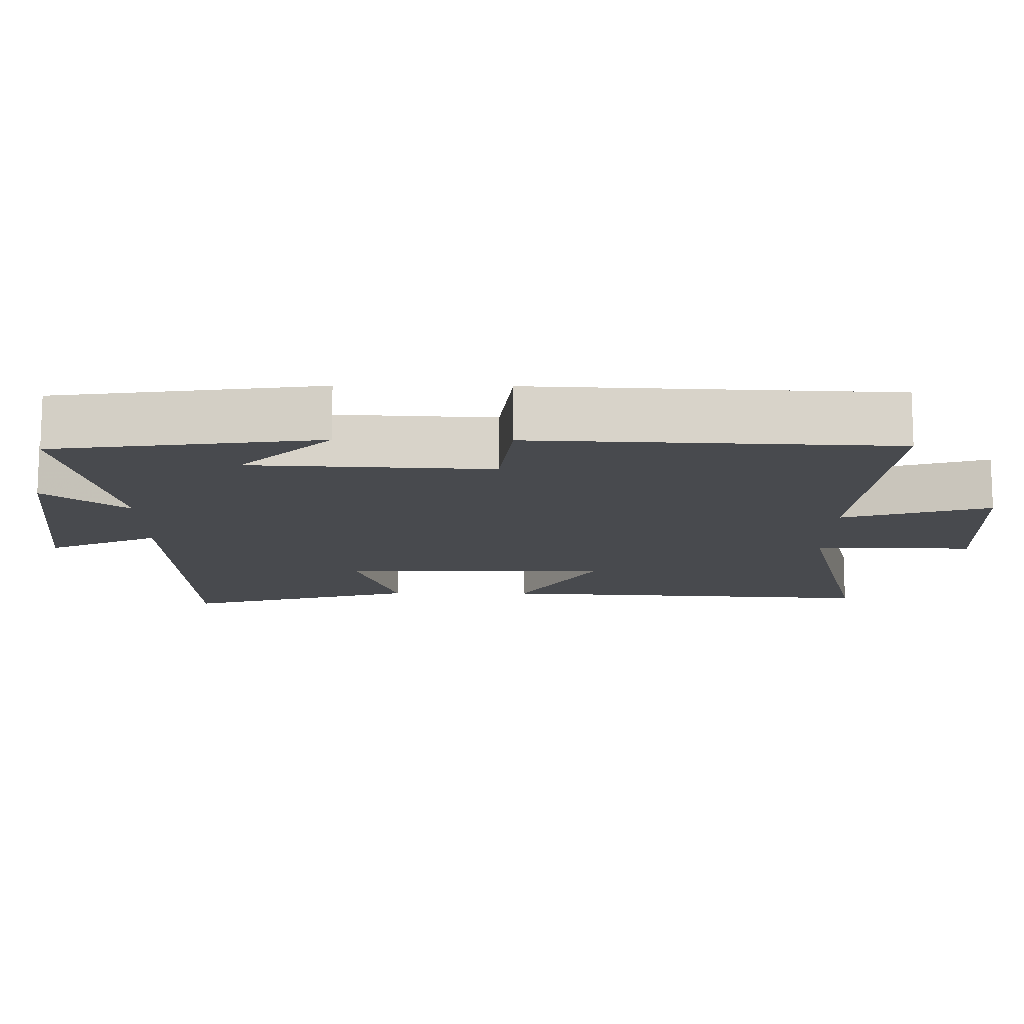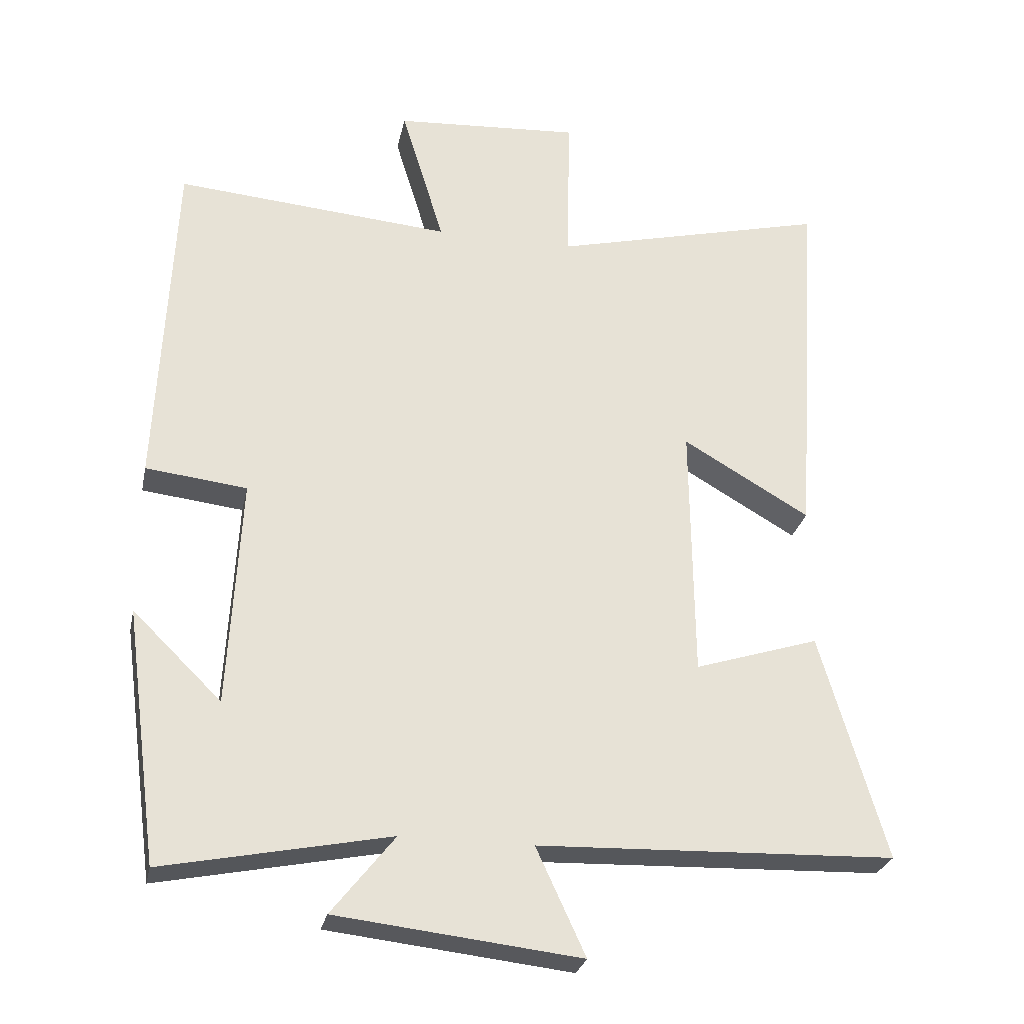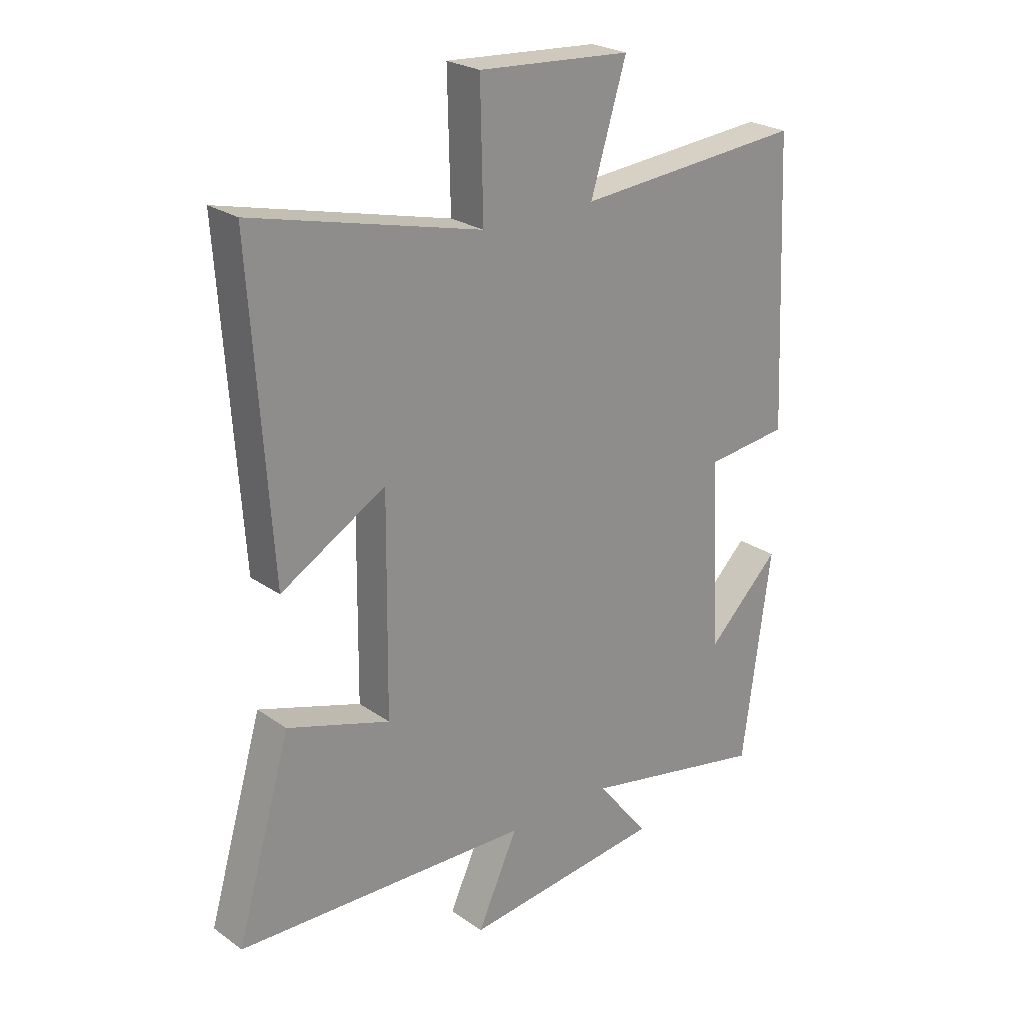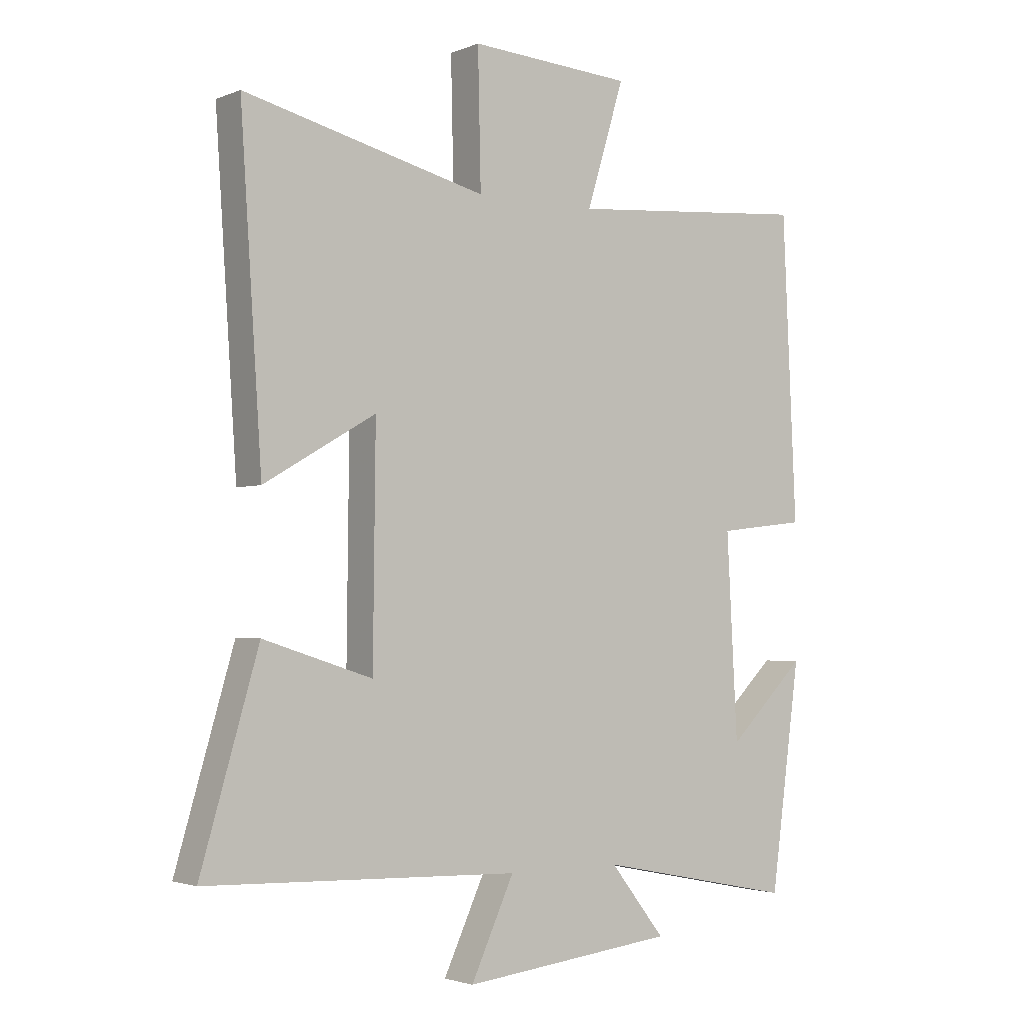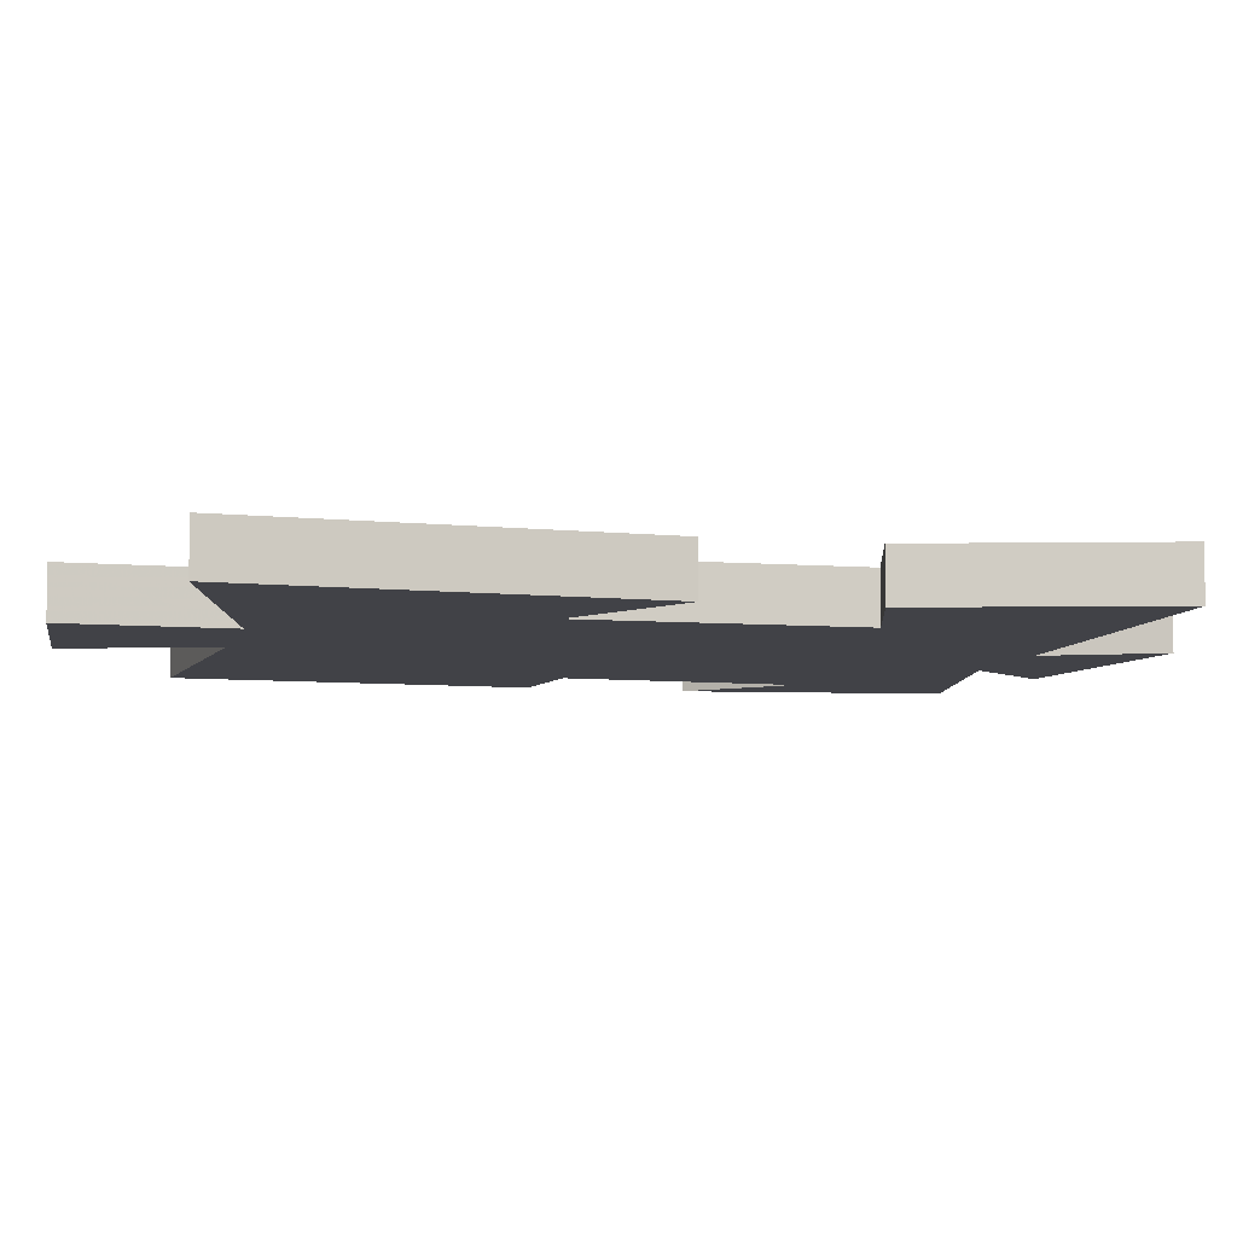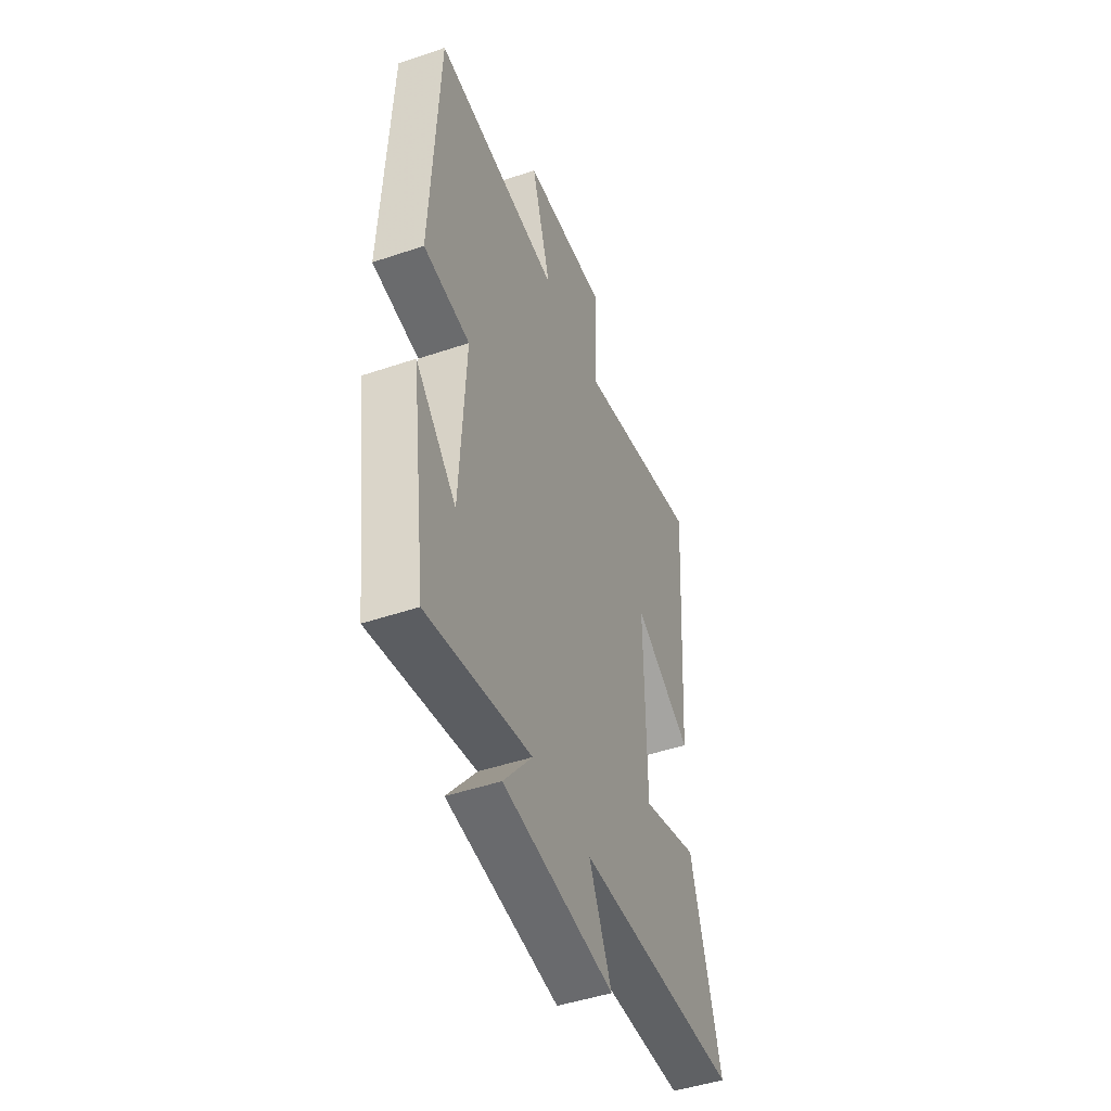
<metadata>
{"format":"obj","ext":"obj","renderer":"f3d","projection":"perspective","resolution":1024,"background":"white","views":[{"elev":-13.0,"azim":-90.6,"up":"+Y"},{"elev":-27.4,"azim":-11.7,"up":"+Z"},{"elev":24.5,"azim":138.8,"up":"+Z"},{"elev":-2.5,"azim":143.7,"up":"+Z"},{"elev":-6.8,"azim":76.1,"up":"+Y"},{"elev":-47.4,"azim":-69.1,"up":"+Z"}]}
</metadata>
<code>
v 0.596 0.07 -0.482
v 0.073 0.07 -0.5
v 0.145 0.07 -0.656
v -0.211 0.07 -0.616
v -0.119 0.07 -0.5
v -0.45 0.07 -0.567
v -0.5 0.07 -0.196
v -0.37 0.07 -0.323
v -0.352 0.07 0.013
v -0.5 0.07 0.03
v -0.477 0.07 0.533
v -0.073 0.07 0.5
v -0.136 0.07 0.706
v 0.136 0.07 0.724
v 0.131 0.07 0.5
v 0.536 0.07 0.6
v 0.5 0.07 0.058
v 0.314 0.07 0.166
v 0.318 0.07 -0.21
v 0.5 0.07 -0.152
v 0.596 0 -0.482
v 0.073 0 -0.5
v 0.145 0 -0.656
v -0.211 0 -0.616
v -0.119 0 -0.5
v -0.45 0 -0.567
v -0.5 0 -0.196
v -0.37 0 -0.323
v -0.352 0 0.013
v -0.5 0 0.03
v -0.477 0 0.533
v -0.073 0 0.5
v -0.136 0 0.706
v 0.136 0 0.724
v 0.131 0 0.5
v 0.536 0 0.6
v 0.5 0 0.058
v 0.314 0 0.166
v 0.318 0 -0.21
v 0.5 0 -0.152
f 19 20 1 2
f 18 19 2
f 15 16 17 18
f 15 18 2
f 12 13 14 15
f 12 15 2
f 9 10 11 12
f 8 9 12 2
f 6 7 8
f 5 6 8
f 5 8 2 3
f 3 4 5
f 22 21 40 39
f 22 39 38
f 38 37 36 35
f 22 38 35
f 35 34 33 32
f 22 35 32
f 32 31 30 29
f 22 32 29 28
f 28 27 26
f 28 26 25
f 23 22 28 25
f 25 24 23
f 1 21 22 2
f 2 22 23 3
f 3 23 24 4
f 4 24 25 5
f 5 25 26 6
f 6 26 27 7
f 7 27 28 8
f 8 28 29 9
f 9 29 30 10
f 10 30 31 11
f 11 31 32 12
f 12 32 33 13
f 13 33 34 14
f 14 34 35 15
f 15 35 36 16
f 16 36 37 17
f 17 37 38 18
f 18 38 39 19
f 19 39 40 20
f 20 40 21 1

</code>
